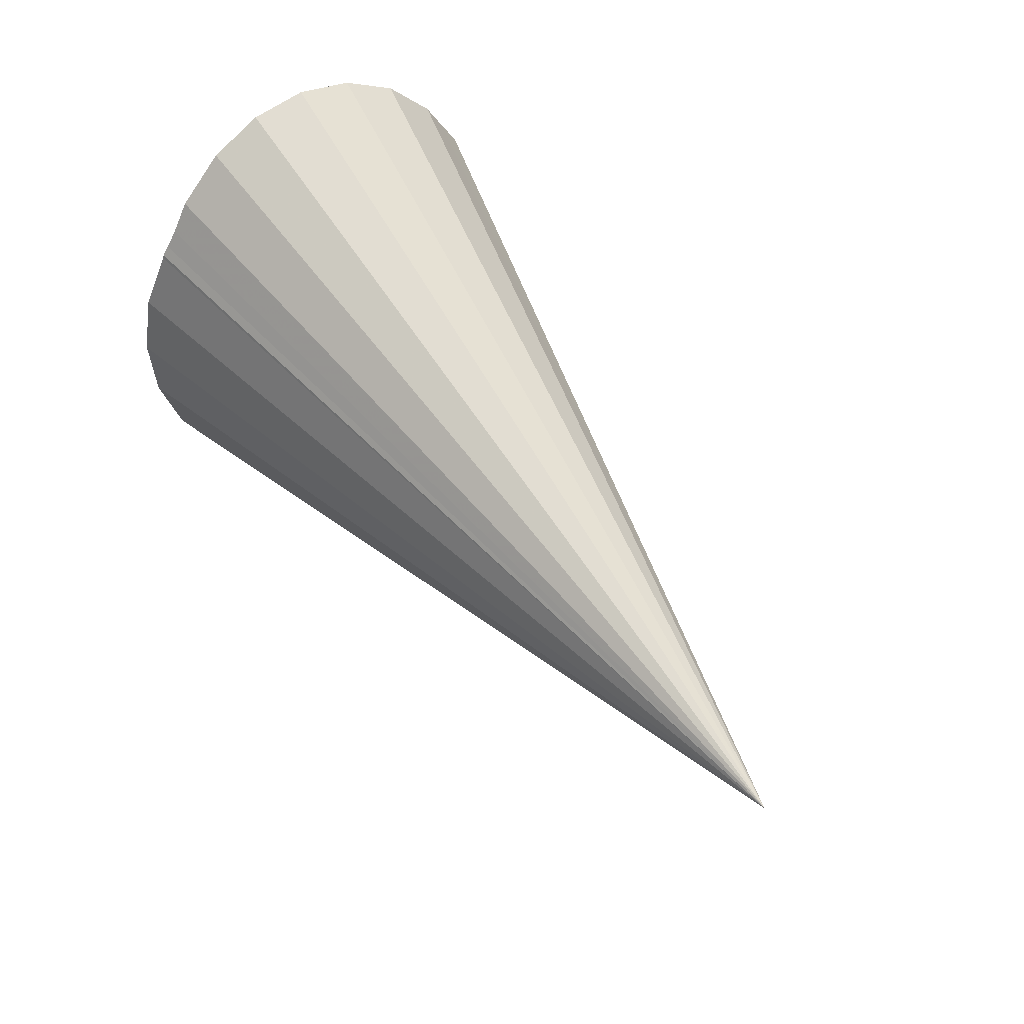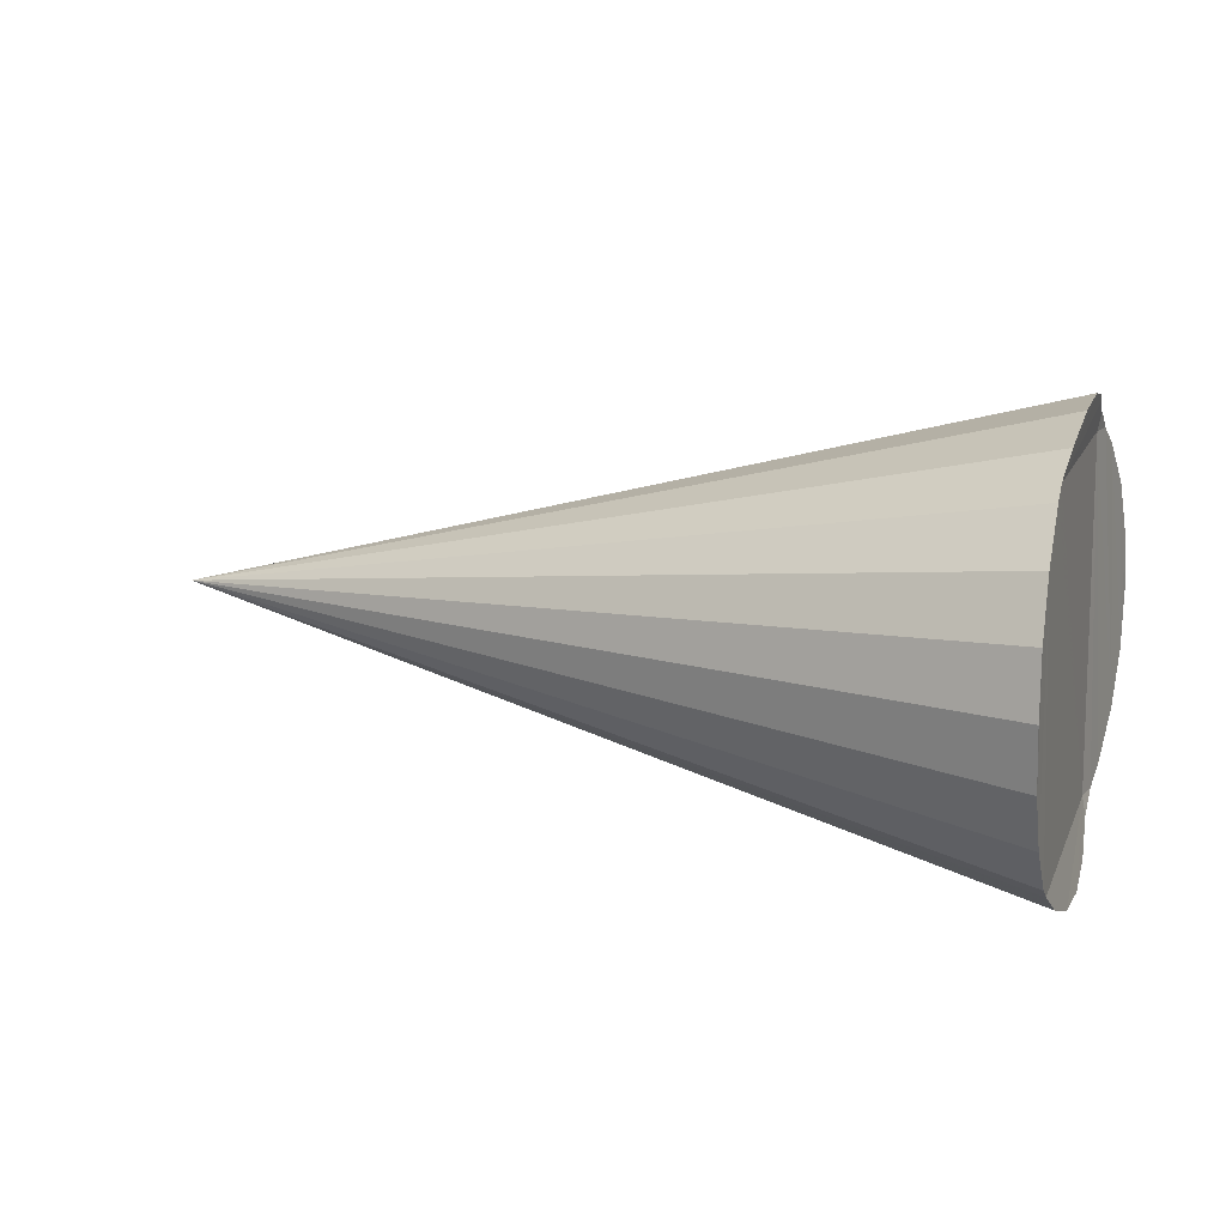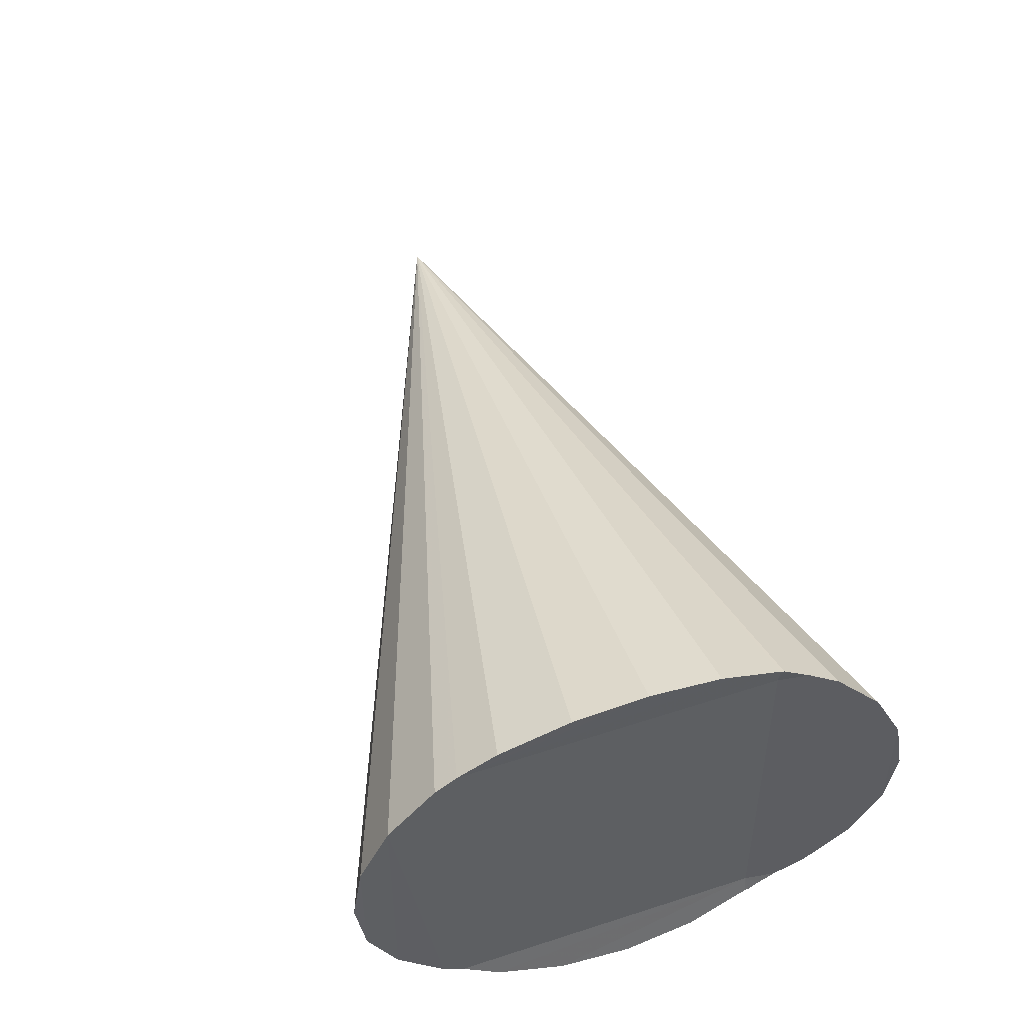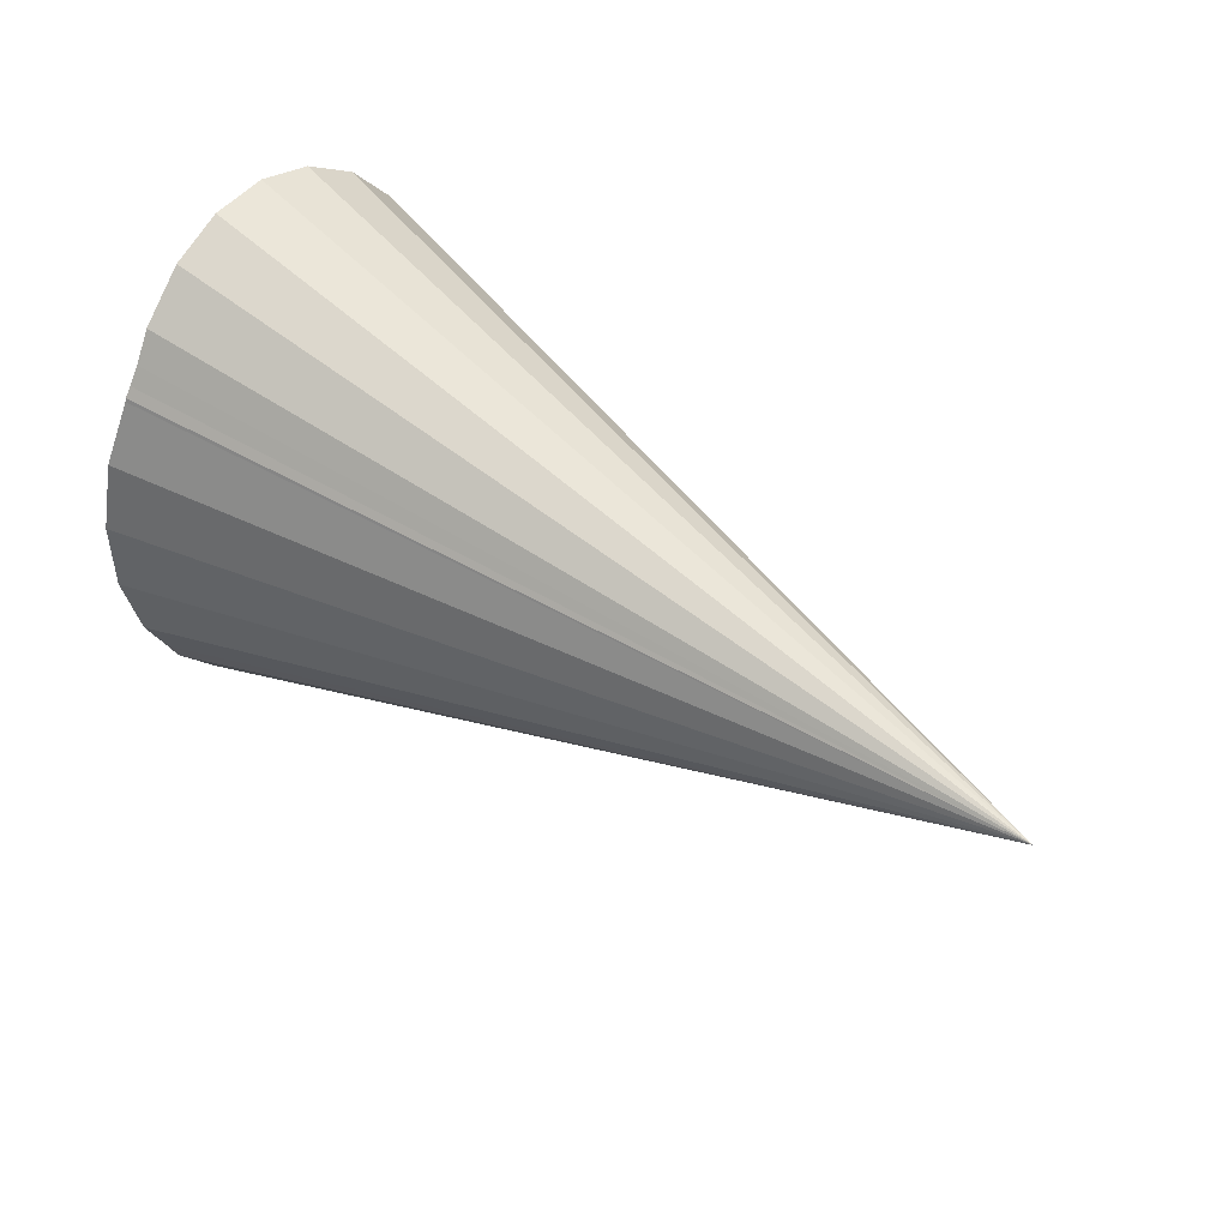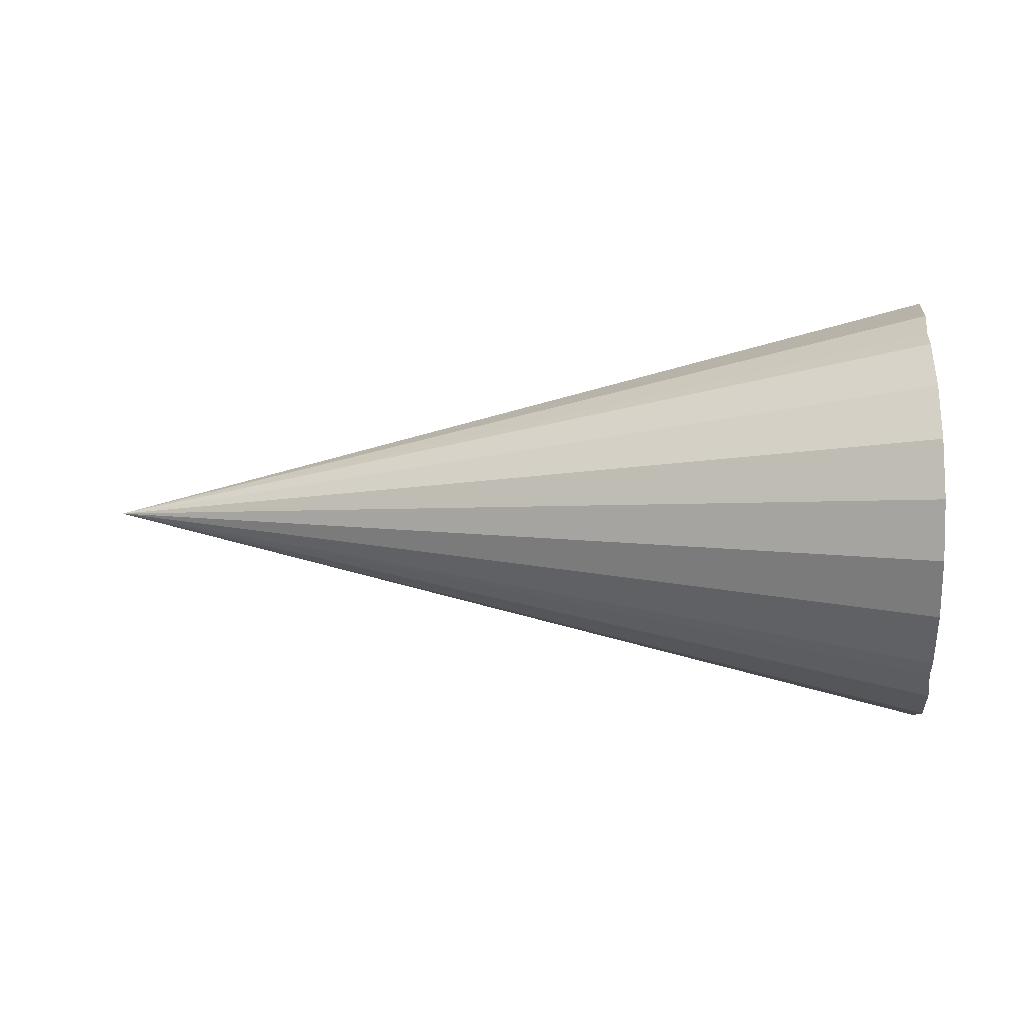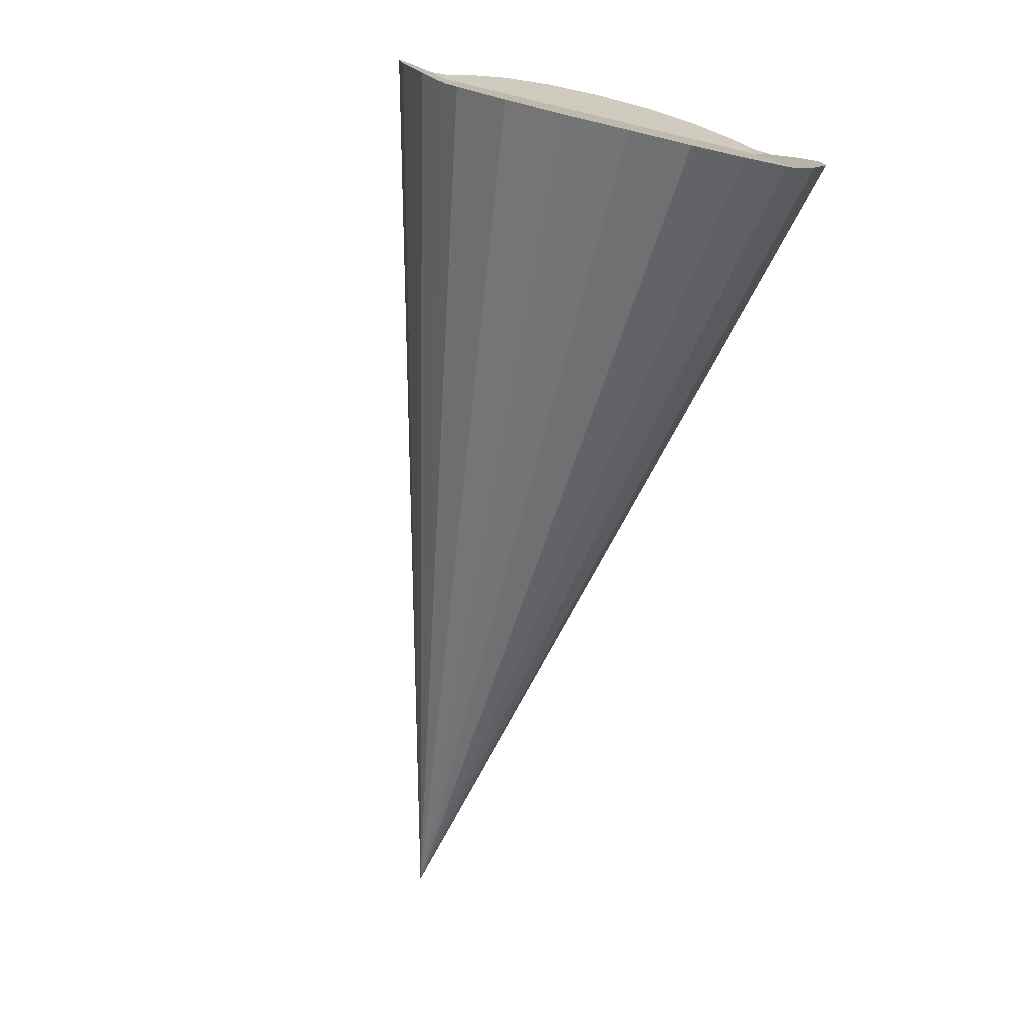
<metadata>
{"format":"obj","ext":"obj","renderer":"f3d","projection":"perspective","resolution":1024,"background":"white","views":[{"elev":48.9,"azim":57.5,"up":"+Z"},{"elev":11.7,"azim":-159.6,"up":"+Y"},{"elev":48.0,"azim":-105.8,"up":"+Y"},{"elev":39.7,"azim":41.2,"up":"+Z"},{"elev":-2.0,"azim":-172.8,"up":"+Y"},{"elev":-73.5,"azim":-103.4,"up":"+Z"}]}
</metadata>
<code>
o obj_0
v 0.8247 		0.5292 		0.5268
v 0.8246 		0.5179 		0.5288
v 0.8247 		0.5591 		0.491
v 0.8267 		0.5523 		0.5
v 0.826 		0.5558 		0.5
v 0.8221 		0.5519 		0.4373
v 0.8242 		0.5604 		0.4875
v 0.8228 		0.5622 		0.4731
v 0.822 		0.5609 		0.4585
v 0.8218 		0.5565 		0.4448
v 0.8221 		0.4838 		0.4373
v 0.8267 		0.4835 		0.5
v 0.8218 		0.5494 		0.4331
v 0.8212 		0.5403 		0.4239
v 0.8208 		0.5295 		0.4181
v 0.8206 		0.5179 		0.4162
v 0.8208 		0.5062 		0.4181
v 0.8212 		0.4955 		0.4239
v 0.8218 		0.4863 		0.4331
v 0.8218 		0.4792 		0.4448
v 0.822 		0.4748 		0.4585
v 0.8228 		0.4735 		0.4731
v 0.8242 		0.4753 		0.4875
v 0.8262 		0.5522 		0.5062
v 0.826 		0.5556 		0.5007
v 0.8262 		0.4835 		0.5062
v 0.8261 		0.4814 		0.5027
v 0.826 		0.4799 		0.5
v 0.826 		0.4801 		0.5007
v 0.8251 		0.496 		0.5212
v 0.8247 		0.5065 		0.5268
v 0.8251 		0.5398 		0.5212
v 0.8258 		0.5487 		0.5122
v 0.8258 		0.487 		0.5122
v 1 		0.5179 		0.4731
g group_0_11452141
f 1 2 35
f 3 4 5
f 6 4 3
f 6 3 7
f 6 7 8
f 6 8 9
f 6 9 10
f 4 6 12
f 6 13 12
f 11 12 14
f 15 18 14
f 16 17 15
f 18 15 17
f 19 14 18
f 11 14 19
f 13 14 12
f 11 20 12
f 20 21 12
f 21 22 12
f 23 12 22
f 28 12 23
f 24 25 4
f 5 4 25
f 4 12 26
f 26 34 4
f 4 30 24
f 26 12 27
f 28 29 12
f 27 12 29
f 2 1 31
f 1 32 31
f 32 33 31
f 30 31 33
f 33 24 30
f 30 4 34
f 24 33 35
f 25 24 35
f 35 32 1
f 27 35 26
f 29 35 27
f 34 26 35
f 19 35 11
f 20 11 35
f 17 16 35
f 16 15 35
f 14 35 15
f 14 13 35
f 18 35 19
f 33 32 35
f 18 17 35
f 23 35 28
f 29 28 35
f 2 31 35
f 35 23 22
f 35 22 21
f 35 31 30
f 20 35 21
f 30 34 35
f 6 10 35
f 6 35 13
f 35 10 9
f 9 8 35
f 35 8 7
f 5 35 3
f 25 35 5
f 35 7 3

</code>
